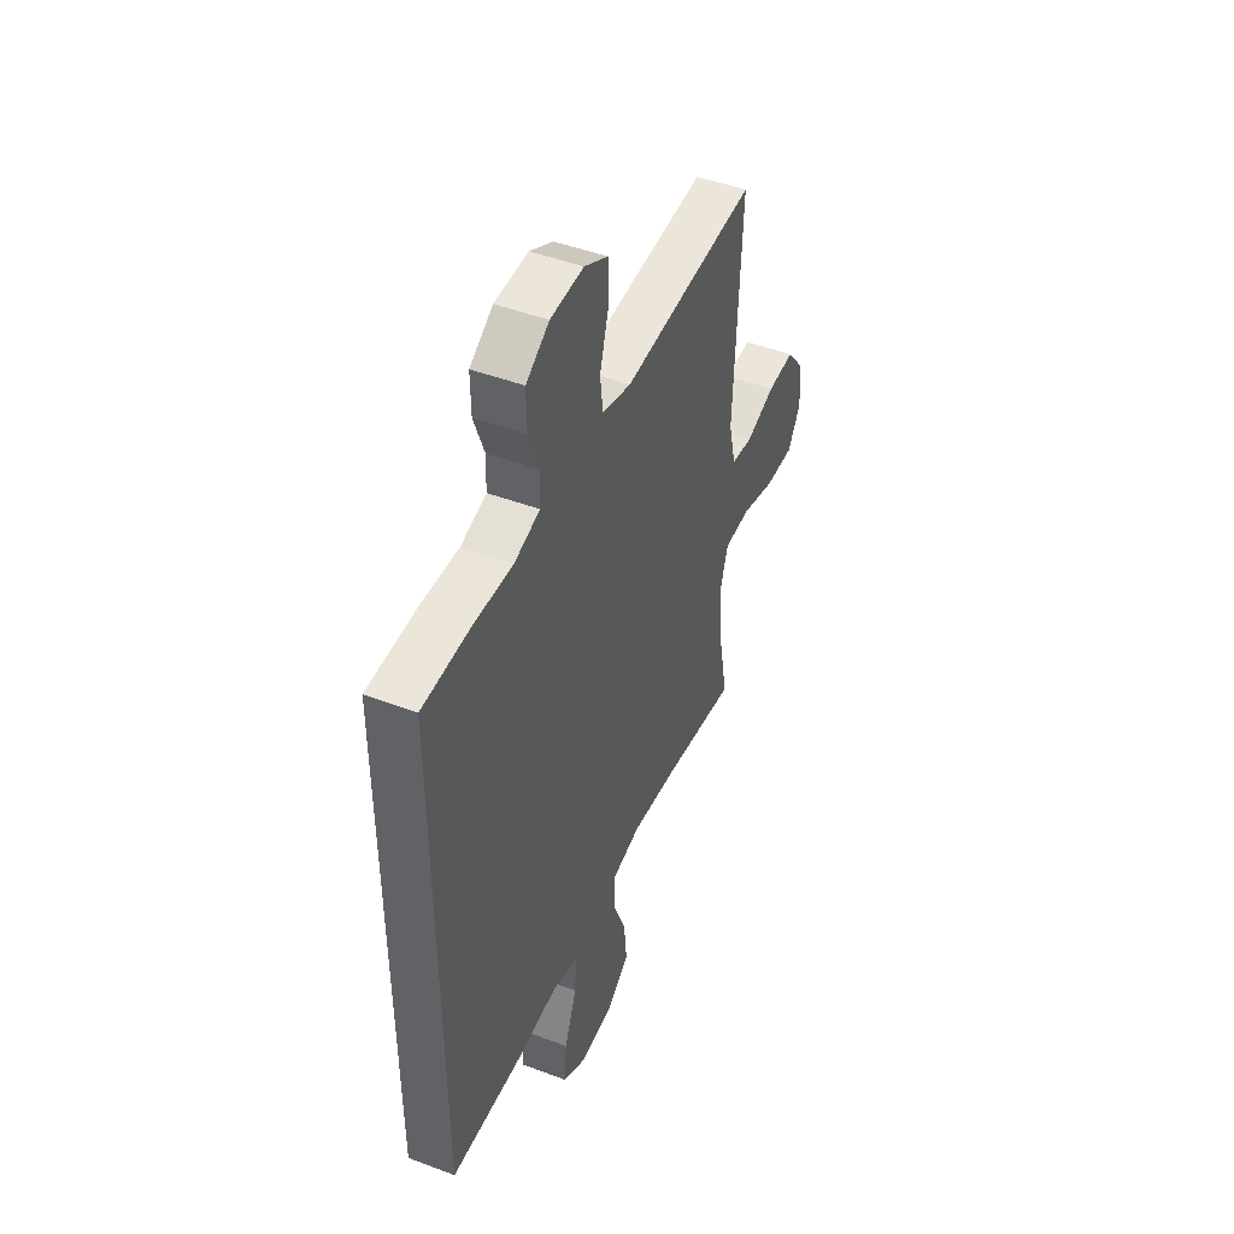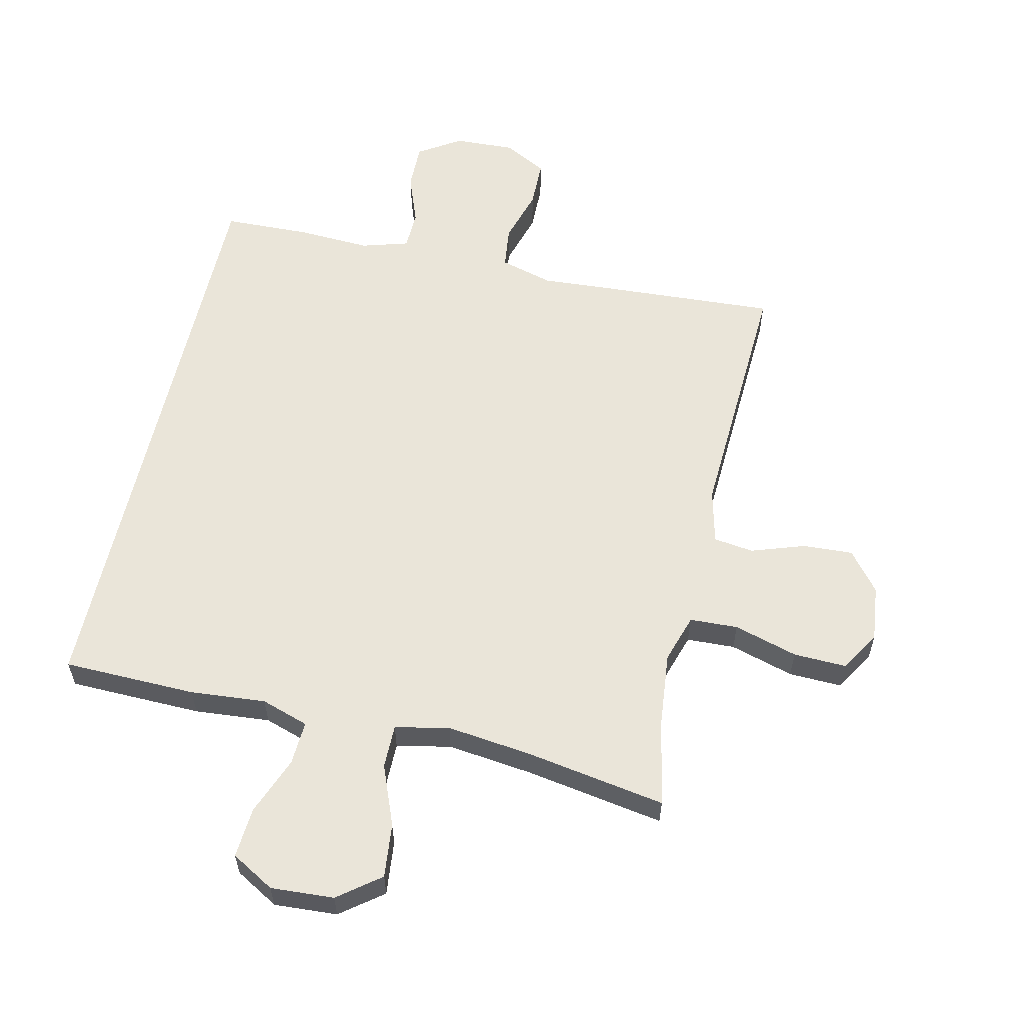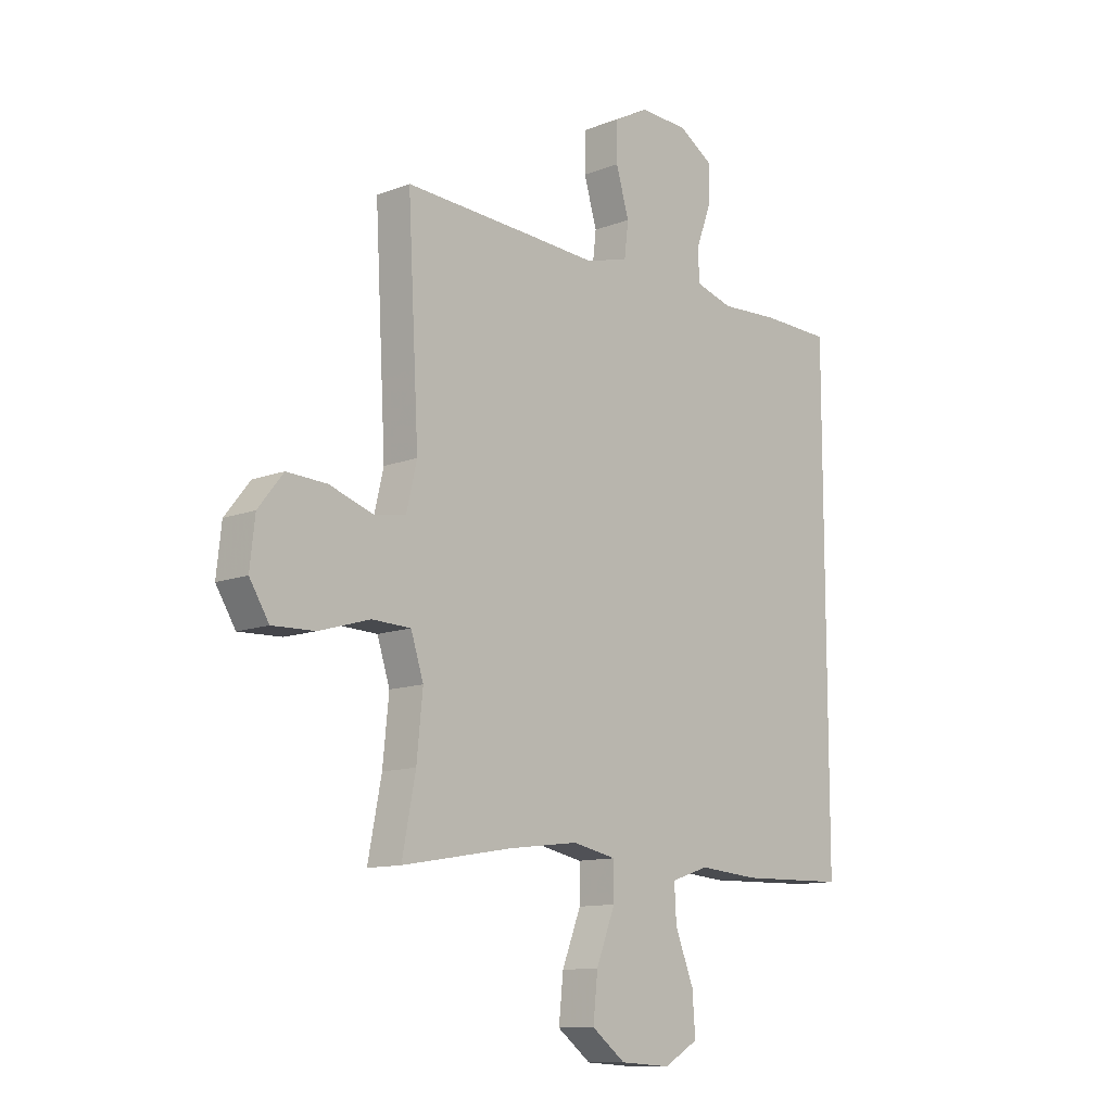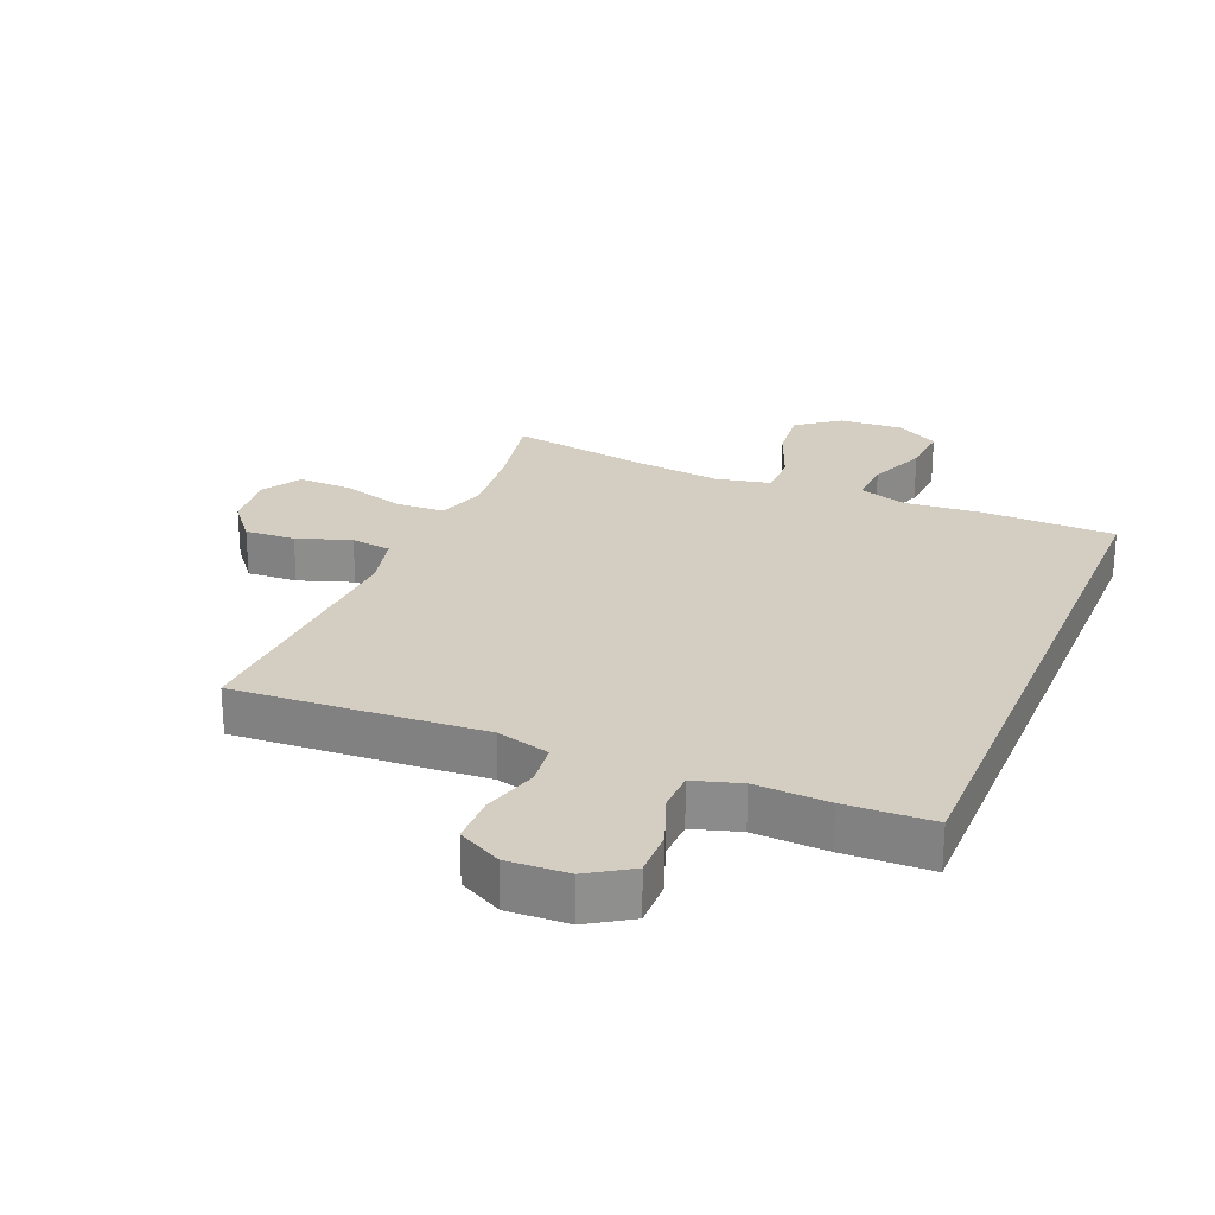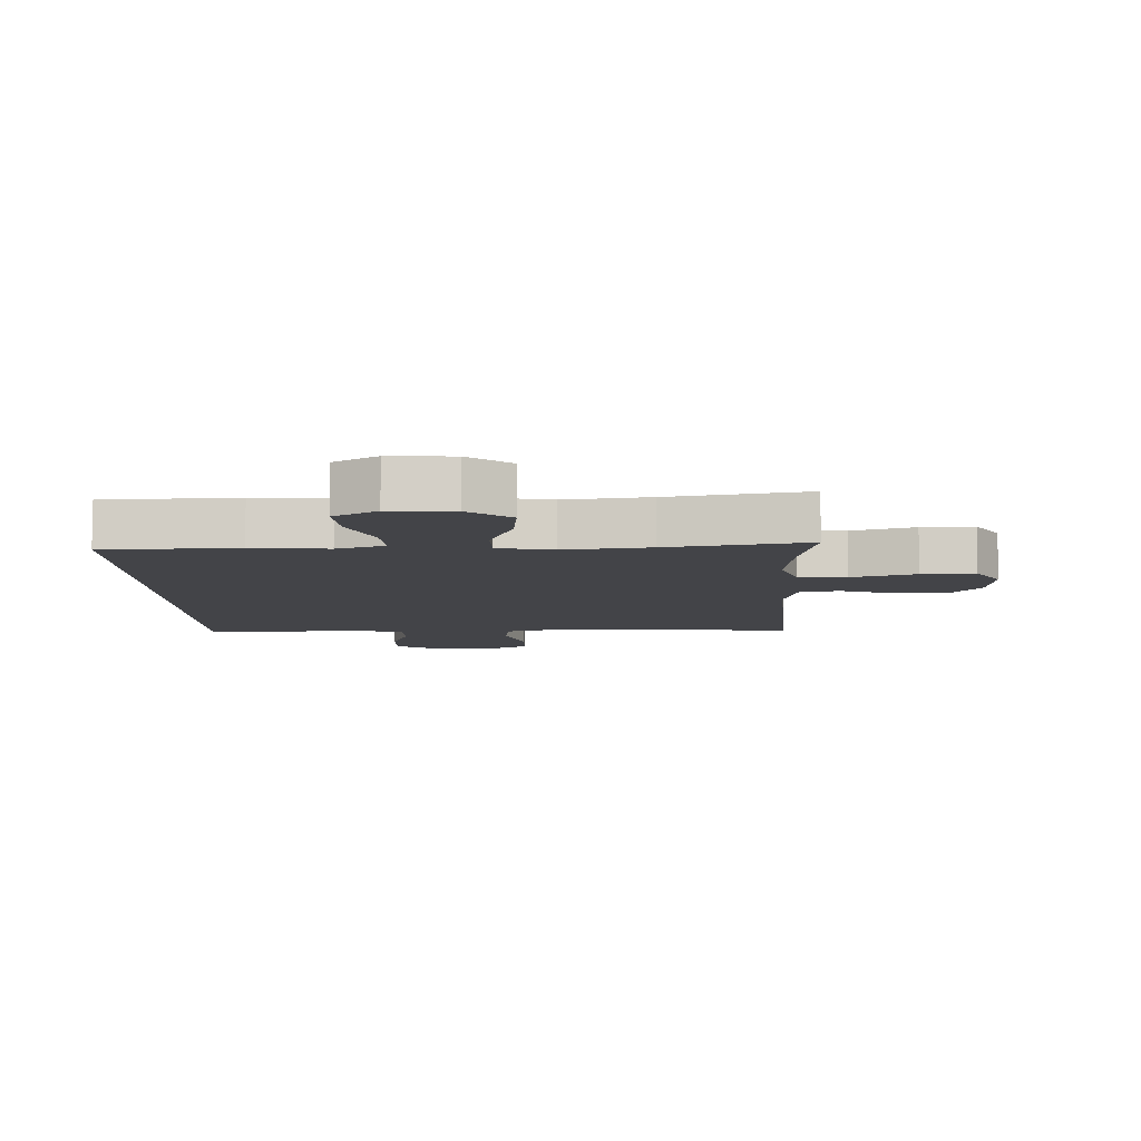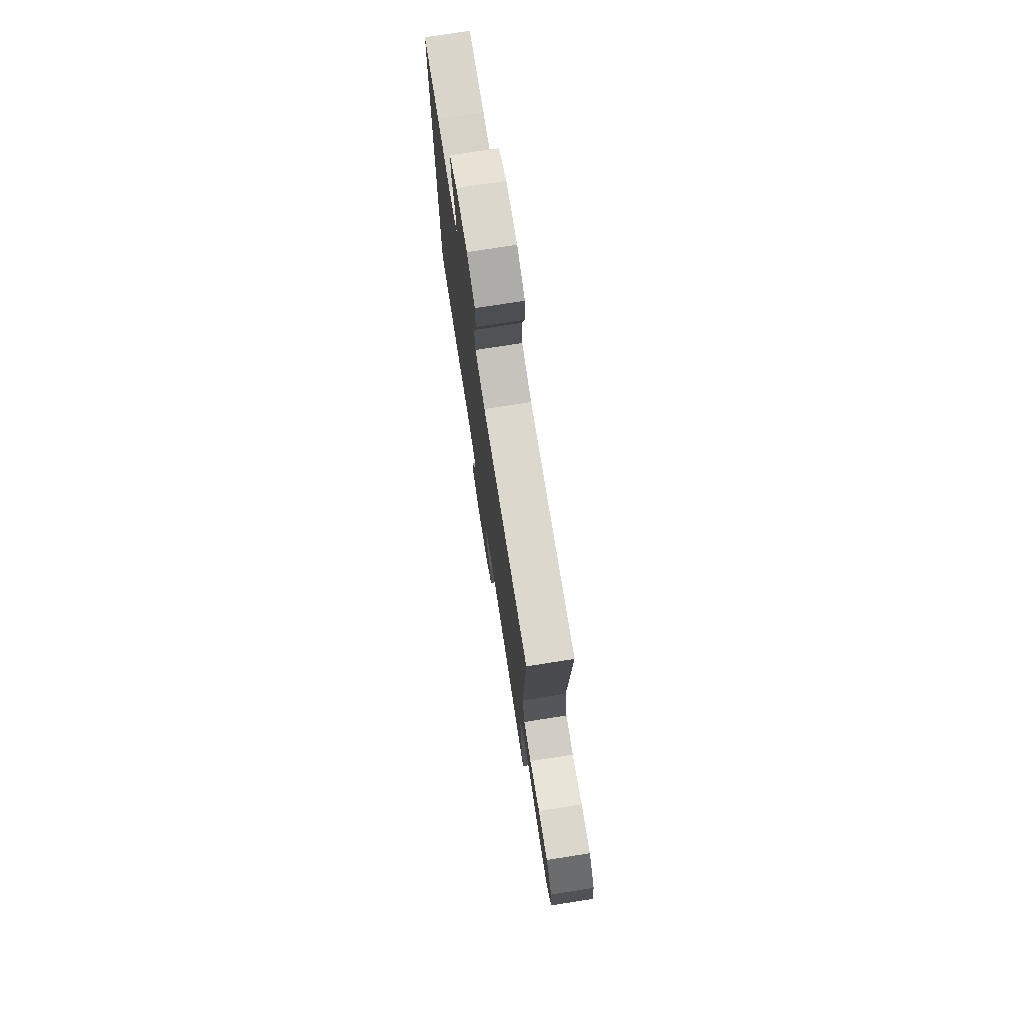
<metadata>
{"format":"obj","ext":"obj","renderer":"f3d","projection":"perspective","resolution":1024,"background":"white","views":[{"elev":46.6,"azim":113.2,"up":"+Z"},{"elev":58.5,"azim":-167.4,"up":"+Y"},{"elev":-11.6,"azim":-47.2,"up":"+Z"},{"elev":25.1,"azim":22.3,"up":"+Y"},{"elev":-8.2,"azim":-178.1,"up":"+Y"},{"elev":75.6,"azim":-98.9,"up":"+Z"}]}
</metadata>
<code>
v -0.5 0.07 0.5
v -0.232 0.07 0.485
v -0.104 0.07 0.477
v -0.019 0.07 0.501
v -0.011 0.07 0.569
v -0.037 0.07 0.657
v -0.036 0.07 0.734
v 0.033 0.07 0.771
v 0.13 0.07 0.767
v 0.198 0.07 0.724
v 0.197 0.07 0.649
v 0.167 0.07 0.567
v 0.169 0.07 0.504
v 0.244 0.07 0.482
v 0.361 0.07 0.488
v 0.5 0.07 0.484
v 0.5 0.07 -0.469
v 0.287 0.07 -0.474
v 0.166 0.07 -0.464
v 0.09 0.07 -0.489
v 0.094 0.07 -0.56
v 0.131 0.07 -0.653
v 0.137 0.07 -0.734
v 0.068 0.07 -0.774
v -0.033 0.07 -0.768
v -0.1 0.07 -0.717
v -0.091 0.07 -0.63
v -0.053 0.07 -0.533
v -0.053 0.07 -0.463
v -0.14 0.07 -0.445
v -0.277 0.07 -0.462
v -0.5 0.07 -0.5
v -0.473 0.07 -0.361
v -0.461 0.07 -0.241
v -0.486 0.07 -0.163
v -0.563 0.07 -0.16
v -0.665 0.07 -0.19
v -0.75 0.07 -0.193
v -0.789 0.07 -0.13
v -0.779 0.07 -0.039
v -0.729 0.07 0.024
v -0.649 0.07 0.02
v -0.563 0.07 -0.009
v -0.499 0.07 0
v -0.478 0.07 0.088
v -0.485 0.07 0.22
v -0.5 0 0.5
v -0.232 0 0.485
v -0.104 0 0.477
v -0.019 0 0.501
v -0.011 0 0.569
v -0.037 0 0.657
v -0.036 0 0.734
v 0.033 0 0.771
v 0.13 0 0.767
v 0.198 0 0.724
v 0.197 0 0.649
v 0.167 0 0.567
v 0.169 0 0.504
v 0.244 0 0.482
v 0.361 0 0.488
v 0.5 0 0.484
v 0.5 0 -0.469
v 0.287 0 -0.474
v 0.166 0 -0.464
v 0.09 0 -0.489
v 0.094 0 -0.56
v 0.131 0 -0.653
v 0.137 0 -0.734
v 0.068 0 -0.774
v -0.033 0 -0.768
v -0.1 0 -0.717
v -0.091 0 -0.63
v -0.053 0 -0.533
v -0.053 0 -0.463
v -0.14 0 -0.445
v -0.277 0 -0.462
v -0.5 0 -0.5
v -0.473 0 -0.361
v -0.461 0 -0.241
v -0.486 0 -0.163
v -0.563 0 -0.16
v -0.665 0 -0.19
v -0.75 0 -0.193
v -0.789 0 -0.13
v -0.779 0 -0.039
v -0.729 0 0.024
v -0.649 0 0.02
v -0.563 0 -0.009
v -0.499 0 0
v -0.478 0 0.088
v -0.485 0 0.22
f 40 41 42 43
f 38 39 40 43
f 36 37 38 43
f 35 36 43 44
f 34 35 44 45
f 31 32 33
f 30 31 33 34
f 29 30 34 45
f 25 26 27 28
f 25 28 29
f 24 25 29
f 21 22 23 24
f 20 21 24 29
f 19 20 29 45
f 14 15 16 17
f 13 14 17 18
f 9 10 11 12
f 9 12 13
f 5 6 7 8
f 4 5 8 9
f 46 1 2 3
f 46 3 4
f 45 46 4
f 19 45 4
f 13 18 19
f 4 9 13 19
f 89 88 87 86
f 89 86 85 84
f 89 84 83 82
f 90 89 82 81
f 91 90 81 80
f 79 78 77
f 80 79 77 76
f 91 80 76 75
f 74 73 72 71
f 75 74 71
f 75 71 70
f 70 69 68 67
f 75 70 67 66
f 91 75 66 65
f 63 62 61 60
f 64 63 60 59
f 58 57 56 55
f 59 58 55
f 54 53 52 51
f 55 54 51 50
f 49 48 47 92
f 50 49 92
f 50 92 91
f 50 91 65
f 65 64 59
f 65 59 55 50
f 1 47 48 2
f 2 48 49 3
f 3 49 50 4
f 4 50 51 5
f 5 51 52 6
f 6 52 53 7
f 7 53 54 8
f 8 54 55 9
f 9 55 56 10
f 10 56 57 11
f 11 57 58 12
f 12 58 59 13
f 13 59 60 14
f 14 60 61 15
f 15 61 62 16
f 16 62 63 17
f 17 63 64 18
f 18 64 65 19
f 19 65 66 20
f 20 66 67 21
f 21 67 68 22
f 22 68 69 23
f 23 69 70 24
f 24 70 71 25
f 25 71 72 26
f 26 72 73 27
f 27 73 74 28
f 28 74 75 29
f 29 75 76 30
f 30 76 77 31
f 31 77 78 32
f 32 78 79 33
f 33 79 80 34
f 34 80 81 35
f 35 81 82 36
f 36 82 83 37
f 37 83 84 38
f 38 84 85 39
f 39 85 86 40
f 40 86 87 41
f 41 87 88 42
f 42 88 89 43
f 43 89 90 44
f 44 90 91 45
f 45 91 92 46
f 46 92 47 1

</code>
